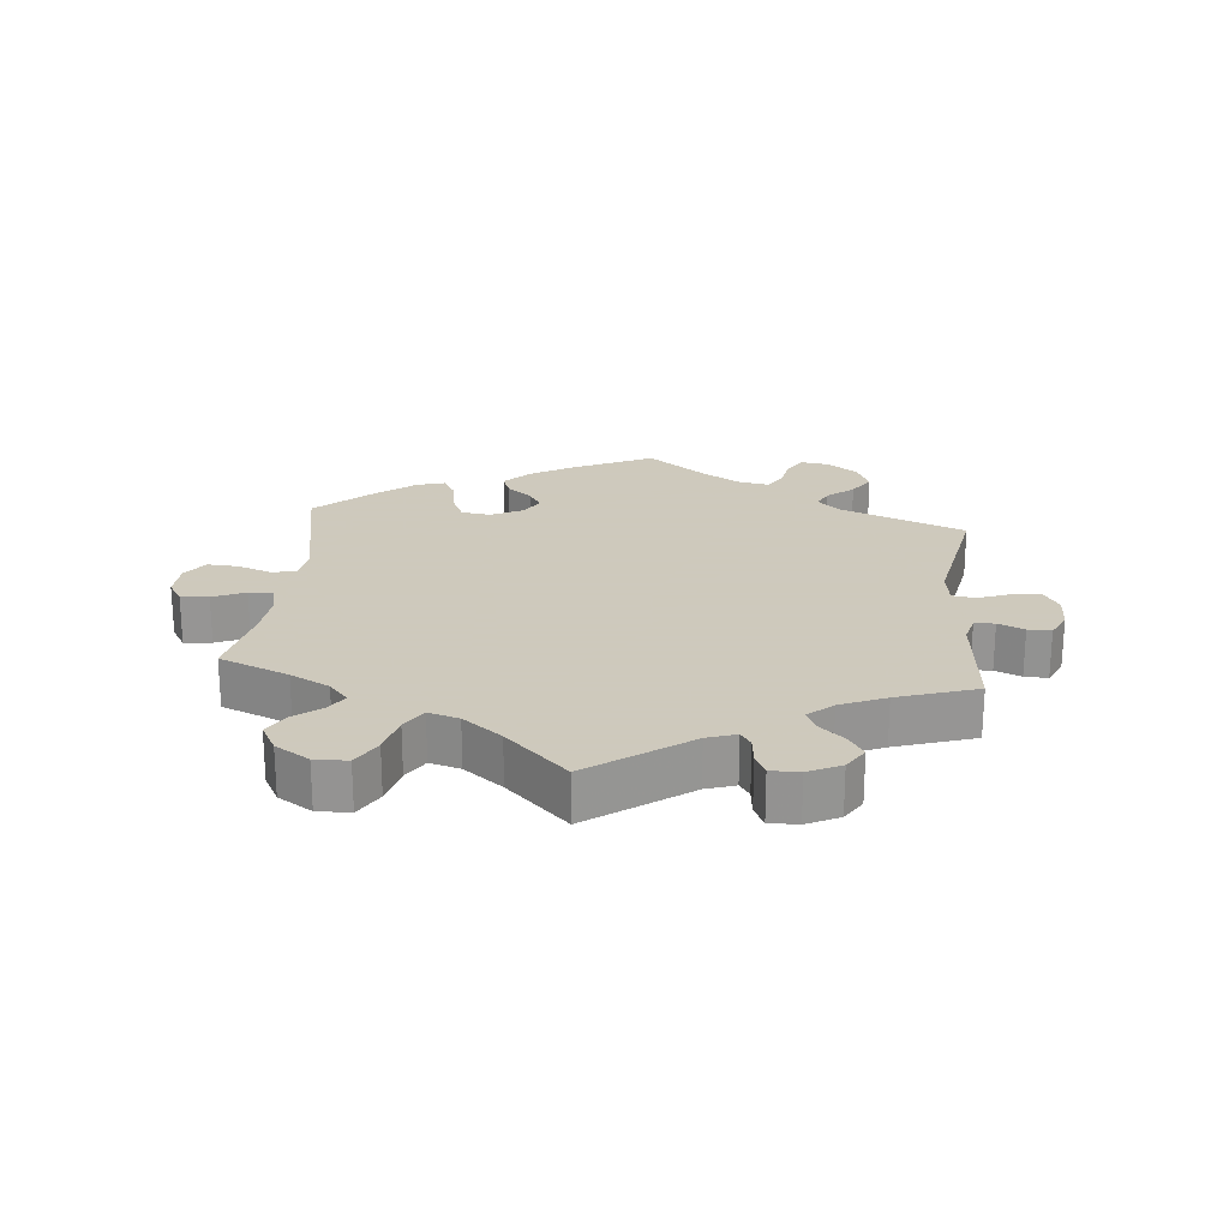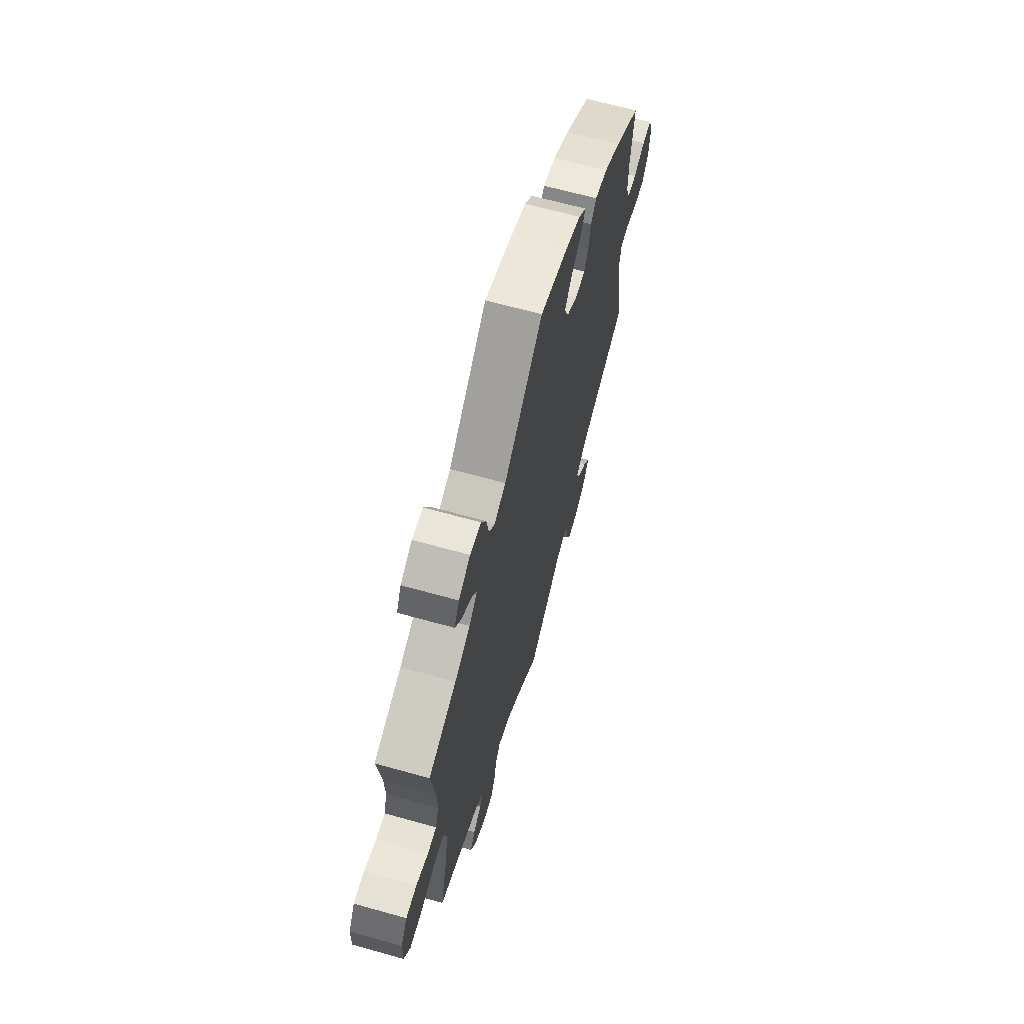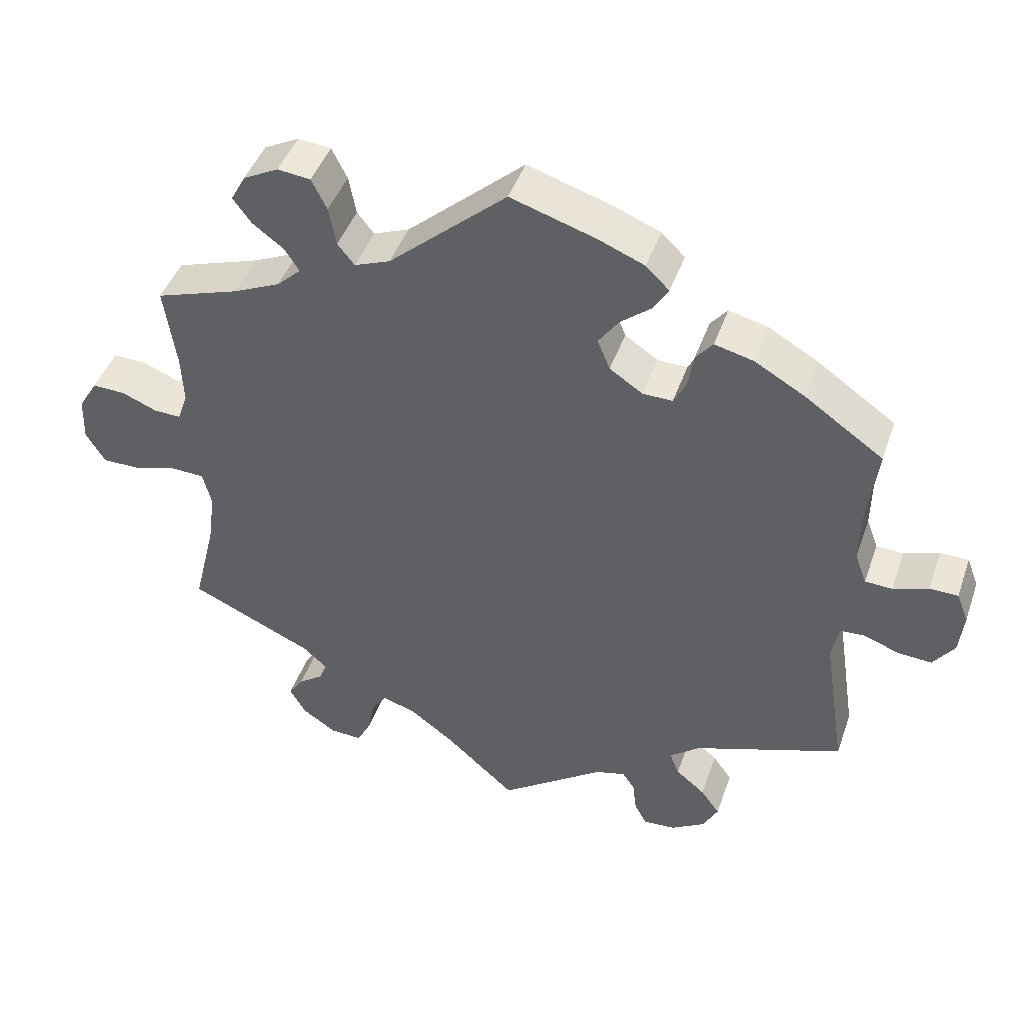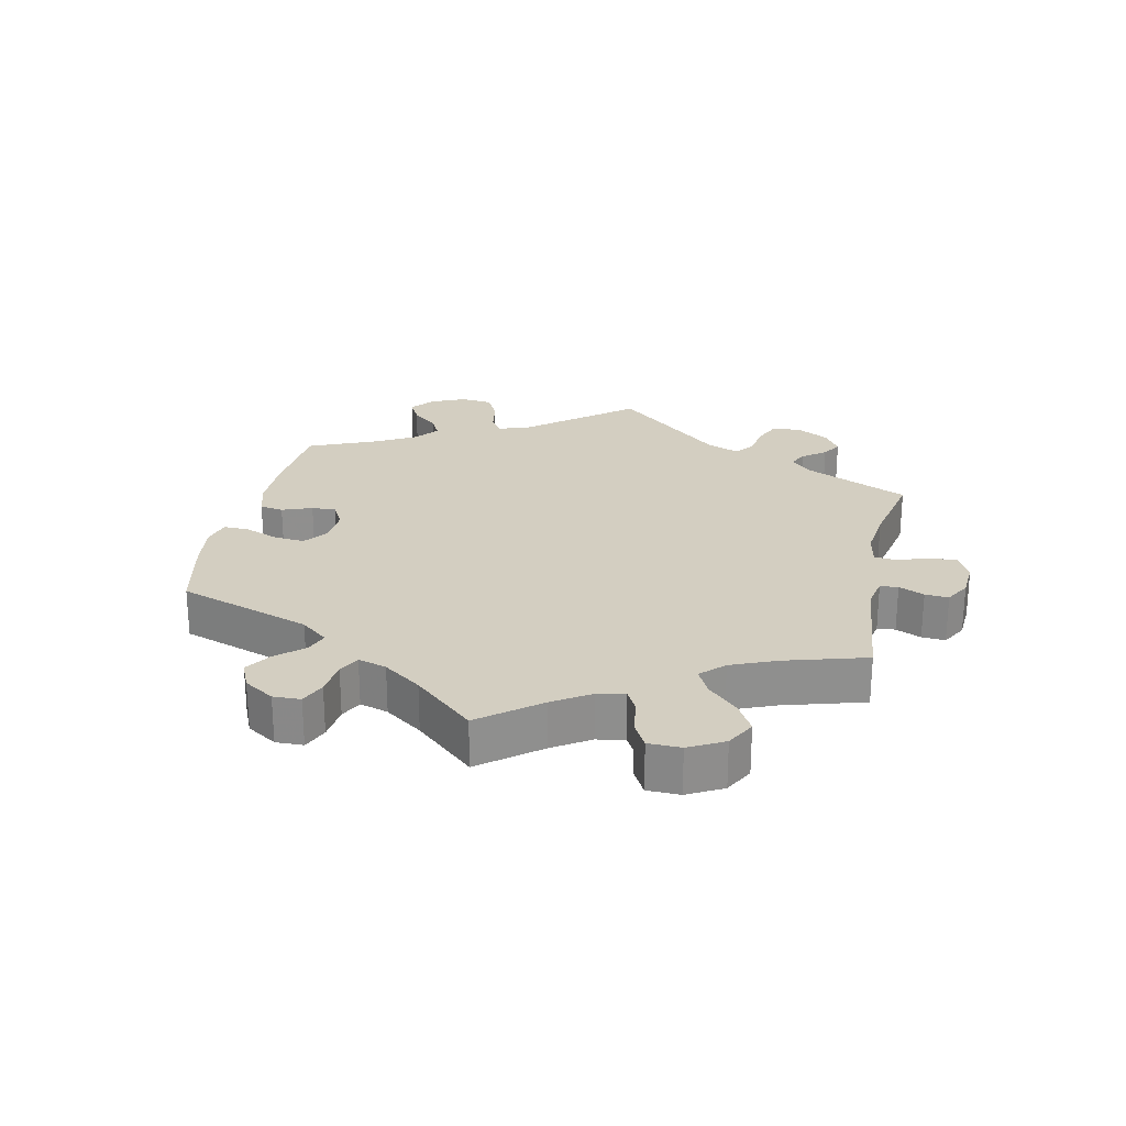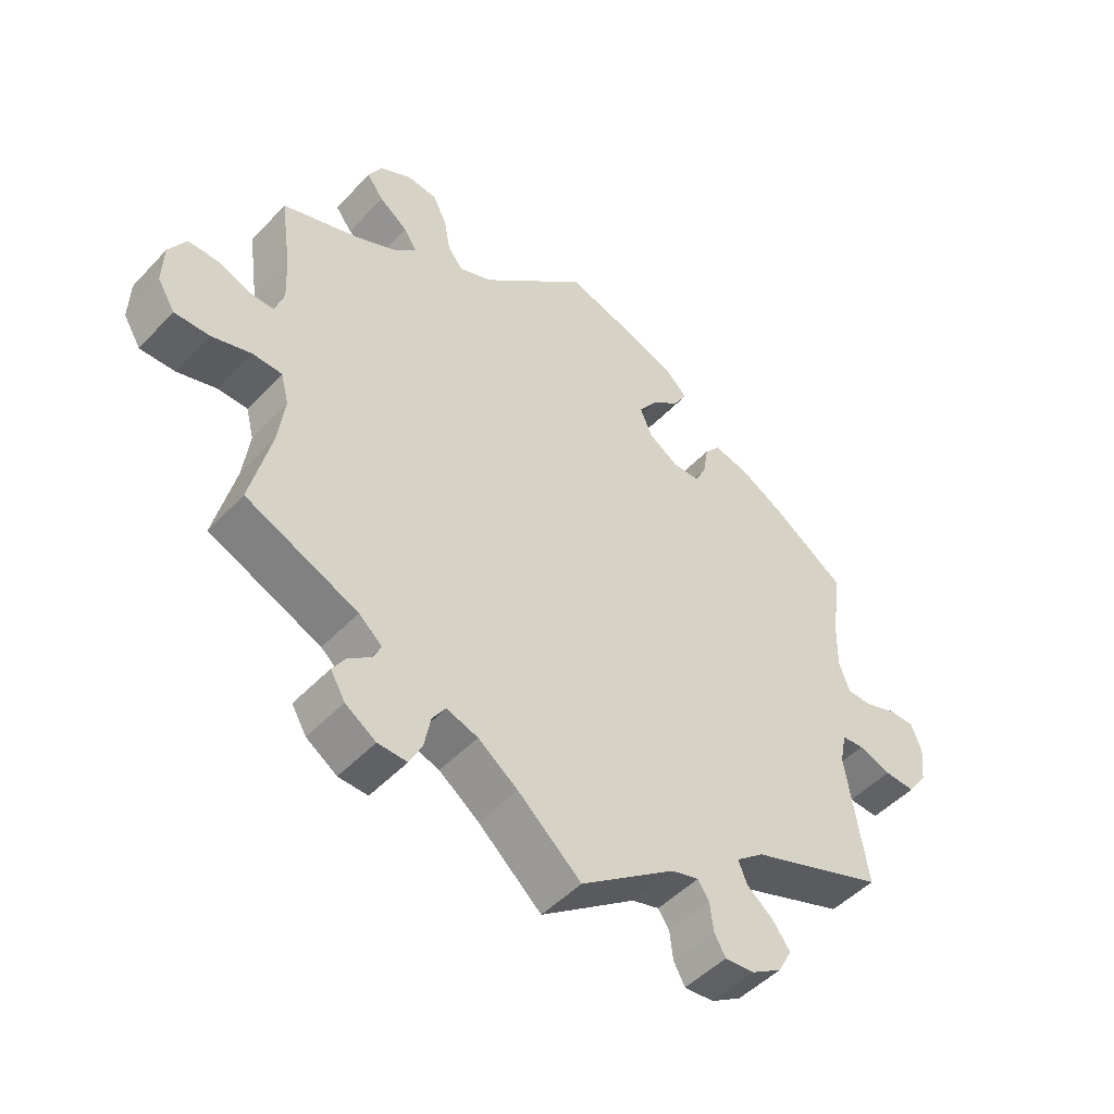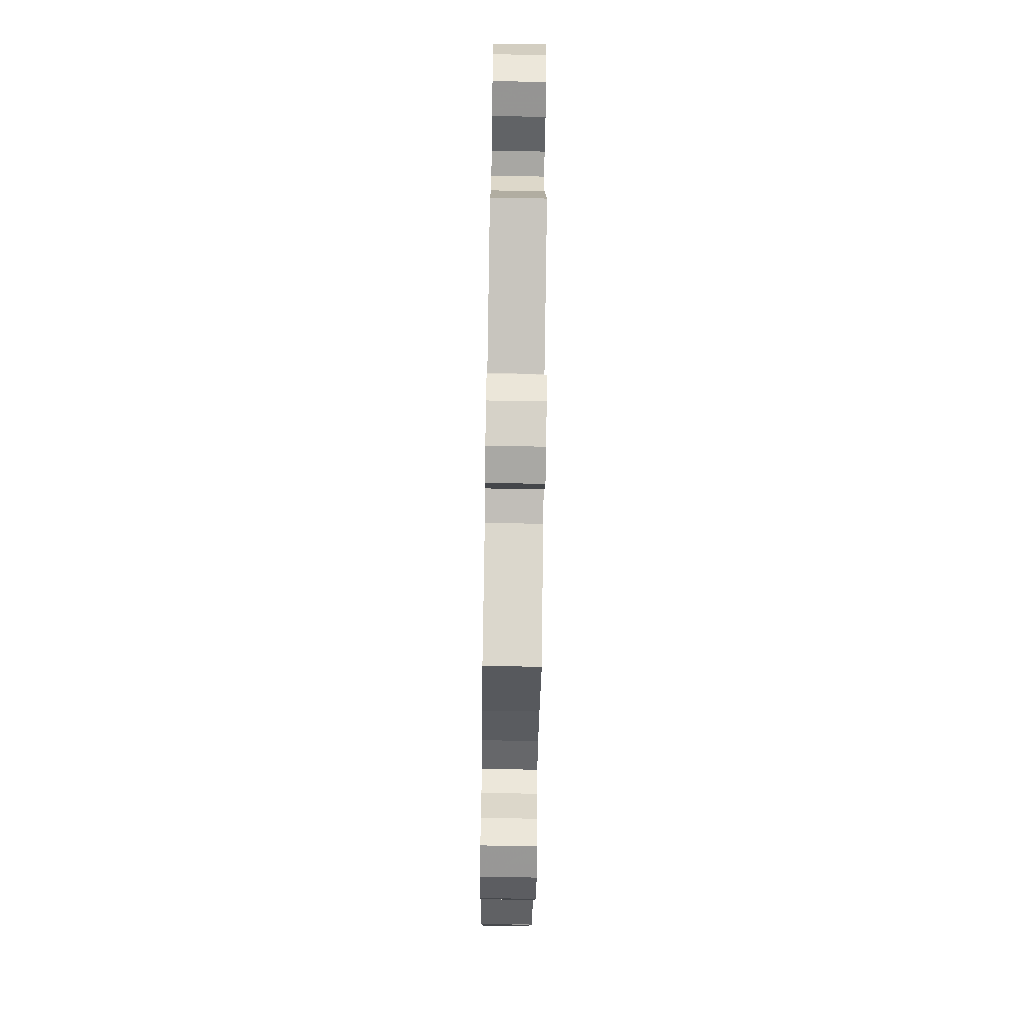
<metadata>
{"format":"obj","ext":"obj","renderer":"f3d","projection":"perspective","resolution":1024,"background":"white","views":[{"elev":22.6,"azim":125.5,"up":"+Y"},{"elev":65.7,"azim":105.7,"up":"+Z"},{"elev":44.5,"azim":-161.2,"up":"+Z"},{"elev":25.1,"azim":72.1,"up":"+Y"},{"elev":-48.4,"azim":139.2,"up":"+Z"},{"elev":-71.0,"azim":-90.9,"up":"+Z"}]}
</metadata>
<code>
v -0.143 0.07 -0.476
v -0.184 0.07 -0.465
v -0.201 0.07 -0.491
v -0.206 0.07 -0.534
v -0.223 0.07 -0.565
v -0.267 0.07 -0.562
v -0.313 0.07 -0.534
v -0.334 0.07 -0.495
v -0.308 0.07 -0.459
v -0.268 0.07 -0.426
v -0.255 0.07 -0.393
v -0.297 0.07 -0.36
v -0.5 0.07 -0.289
v -0.469 0.07 -0.089
v -0.479 0.07 -0.041
v -0.512 0.07 -0.039
v -0.561 0.07 -0.057
v -0.607 0.07 -0.06
v -0.636 0.07 -0.02
v -0.642 0.07 0.037
v -0.626 0.07 0.078
v -0.587 0.07 0.079
v -0.539 0.07 0.062
v -0.502 0.07 0.064
v -0.486 0.07 0.107
v -0.487 0.07 0.175
v -0.501 0.07 0.288
v -0.393 0.07 0.363
v -0.325 0.07 0.402
v -0.272 0.07 0.415
v -0.249 0.07 0.387
v -0.241 0.07 0.339
v -0.224 0.07 0.306
v -0.183 0.07 0.307
v -0.138 0.07 0.337
v -0.121 0.07 0.379
v -0.148 0.07 0.417
v -0.191 0.07 0.452
v -0.211 0.07 0.485
v -0.179 0.07 0.516
v -0.115 0.07 0.542
v 0 0.07 0.578
v 0.161 0.07 0.436
v 0.21 0.07 0.417
v 0.233 0.07 0.446
v 0.243 0.07 0.499
v 0.264 0.07 0.541
v 0.309 0.07 0.546
v 0.357 0.07 0.521
v 0.377 0.07 0.484
v 0.352 0.07 0.45
v 0.309 0.07 0.418
v 0.289 0.07 0.387
v 0.322 0.07 0.356
v 0.386 0.07 0.327
v 0.501 0.07 0.289
v 0.485 0.07 0.176
v 0.482 0.07 0.109
v 0.496 0.07 0.068
v 0.533 0.07 0.069
v 0.582 0.07 0.089
v 0.627 0.07 0.09
v 0.653 0.07 0.047
v 0.655 0.07 -0.014
v 0.629 0.07 -0.057
v 0.576 0.07 -0.057
v 0.517 0.07 -0.04
v 0.472 0.07 -0.042
v 0.46 0.07 -0.089
v 0.47 0.07 -0.163
v 0.501 0.07 -0.289
v 0.332 0.07 -0.365
v 0.297 0.07 -0.396
v 0.309 0.07 -0.421
v 0.343 0.07 -0.446
v 0.363 0.07 -0.476
v 0.341 0.07 -0.514
v 0.295 0.07 -0.545
v 0.251 0.07 -0.547
v 0.232 0.07 -0.51
v 0.222 0.07 -0.46
v 0.202 0.07 -0.432
v 0.155 0.07 -0.448
v 0.095 0.07 -0.493
v 0 0.07 -0.578
v -0.143 0 -0.476
v -0.184 0 -0.465
v -0.201 0 -0.491
v -0.206 0 -0.534
v -0.223 0 -0.565
v -0.267 0 -0.562
v -0.313 0 -0.534
v -0.334 0 -0.495
v -0.308 0 -0.459
v -0.268 0 -0.426
v -0.255 0 -0.393
v -0.297 0 -0.36
v -0.5 0 -0.289
v -0.469 0 -0.089
v -0.479 0 -0.041
v -0.512 0 -0.039
v -0.561 0 -0.057
v -0.607 0 -0.06
v -0.636 0 -0.02
v -0.642 0 0.037
v -0.626 0 0.078
v -0.587 0 0.079
v -0.539 0 0.062
v -0.502 0 0.064
v -0.486 0 0.107
v -0.487 0 0.175
v -0.501 0 0.288
v -0.393 0 0.363
v -0.325 0 0.402
v -0.272 0 0.415
v -0.249 0 0.387
v -0.241 0 0.339
v -0.224 0 0.306
v -0.183 0 0.307
v -0.138 0 0.337
v -0.121 0 0.379
v -0.148 0 0.417
v -0.191 0 0.452
v -0.211 0 0.485
v -0.179 0 0.516
v -0.115 0 0.542
v 0 0 0.578
v 0.161 0 0.436
v 0.21 0 0.417
v 0.233 0 0.446
v 0.243 0 0.499
v 0.264 0 0.541
v 0.309 0 0.546
v 0.357 0 0.521
v 0.377 0 0.484
v 0.352 0 0.45
v 0.309 0 0.418
v 0.289 0 0.387
v 0.322 0 0.356
v 0.386 0 0.327
v 0.501 0 0.289
v 0.485 0 0.176
v 0.482 0 0.109
v 0.496 0 0.068
v 0.533 0 0.069
v 0.582 0 0.089
v 0.627 0 0.09
v 0.653 0 0.047
v 0.655 0 -0.014
v 0.629 0 -0.057
v 0.576 0 -0.057
v 0.517 0 -0.04
v 0.472 0 -0.042
v 0.46 0 -0.089
v 0.47 0 -0.163
v 0.501 0 -0.289
v 0.332 0 -0.365
v 0.297 0 -0.396
v 0.309 0 -0.421
v 0.343 0 -0.446
v 0.363 0 -0.476
v 0.341 0 -0.514
v 0.295 0 -0.545
v 0.251 0 -0.547
v 0.232 0 -0.51
v 0.222 0 -0.46
v 0.202 0 -0.432
v 0.155 0 -0.448
v 0.095 0 -0.493
v 0 0 -0.578
f 84 85 1
f 83 84 1 2
f 82 83 2
f 78 79 80 81
f 78 81 82
f 77 78 82
f 74 75 76 77
f 73 74 77 82
f 72 73 82 2
f 70 71 72 2
f 64 65 66 67
f 64 67 68
f 63 64 68
f 60 61 62 63
f 59 60 63 68
f 58 59 68 69
f 55 56 57
f 54 55 57 58
f 53 54 58 69
f 49 50 51 52
f 49 52 53
f 48 49 53
f 45 46 47 48
f 45 48 53
f 44 45 53 69
f 40 41 42 43
f 37 38 39 40
f 36 37 40 43
f 35 36 43 44
f 29 30 31 32
f 29 32 33
f 26 27 28 29
f 25 26 29 33
f 24 25 33 34
f 20 21 22 23
f 20 23 24
f 19 20 24
f 16 17 18 19
f 15 16 19 24
f 12 13 14
f 11 12 14 15
f 7 8 9 10
f 5 6 7 10
f 3 4 5 10
f 2 3 10 11
f 35 44 69 70
f 24 34 35 70
f 15 24 70
f 2 11 15 70
f 86 170 169
f 87 86 169 168
f 87 168 167
f 166 165 164 163
f 167 166 163
f 167 163 162
f 162 161 160 159
f 167 162 159 158
f 87 167 158 157
f 87 157 156 155
f 152 151 150 149
f 153 152 149
f 153 149 148
f 148 147 146 145
f 153 148 145 144
f 154 153 144 143
f 142 141 140
f 143 142 140 139
f 154 143 139 138
f 137 136 135 134
f 138 137 134
f 138 134 133
f 133 132 131 130
f 138 133 130
f 154 138 130 129
f 128 127 126 125
f 125 124 123 122
f 128 125 122 121
f 129 128 121 120
f 117 116 115 114
f 118 117 114
f 114 113 112 111
f 118 114 111 110
f 119 118 110 109
f 108 107 106 105
f 109 108 105
f 109 105 104
f 104 103 102 101
f 109 104 101 100
f 99 98 97
f 100 99 97 96
f 95 94 93 92
f 95 92 91 90
f 95 90 89 88
f 96 95 88 87
f 155 154 129 120
f 155 120 119 109
f 155 109 100
f 155 100 96 87
f 1 86 87 2
f 2 87 88 3
f 3 88 89 4
f 4 89 90 5
f 5 90 91 6
f 6 91 92 7
f 7 92 93 8
f 8 93 94 9
f 9 94 95 10
f 10 95 96 11
f 11 96 97 12
f 12 97 98 13
f 13 98 99 14
f 14 99 100 15
f 15 100 101 16
f 16 101 102 17
f 17 102 103 18
f 18 103 104 19
f 19 104 105 20
f 20 105 106 21
f 21 106 107 22
f 22 107 108 23
f 23 108 109 24
f 24 109 110 25
f 25 110 111 26
f 26 111 112 27
f 27 112 113 28
f 28 113 114 29
f 29 114 115 30
f 30 115 116 31
f 31 116 117 32
f 32 117 118 33
f 33 118 119 34
f 34 119 120 35
f 35 120 121 36
f 36 121 122 37
f 37 122 123 38
f 38 123 124 39
f 39 124 125 40
f 40 125 126 41
f 41 126 127 42
f 42 127 128 43
f 43 128 129 44
f 44 129 130 45
f 45 130 131 46
f 46 131 132 47
f 47 132 133 48
f 48 133 134 49
f 49 134 135 50
f 50 135 136 51
f 51 136 137 52
f 52 137 138 53
f 53 138 139 54
f 54 139 140 55
f 55 140 141 56
f 56 141 142 57
f 57 142 143 58
f 58 143 144 59
f 59 144 145 60
f 60 145 146 61
f 61 146 147 62
f 62 147 148 63
f 63 148 149 64
f 64 149 150 65
f 65 150 151 66
f 66 151 152 67
f 67 152 153 68
f 68 153 154 69
f 69 154 155 70
f 70 155 156 71
f 71 156 157 72
f 72 157 158 73
f 73 158 159 74
f 74 159 160 75
f 75 160 161 76
f 76 161 162 77
f 77 162 163 78
f 78 163 164 79
f 79 164 165 80
f 80 165 166 81
f 81 166 167 82
f 82 167 168 83
f 83 168 169 84
f 84 169 170 85
f 85 170 86 1

</code>
